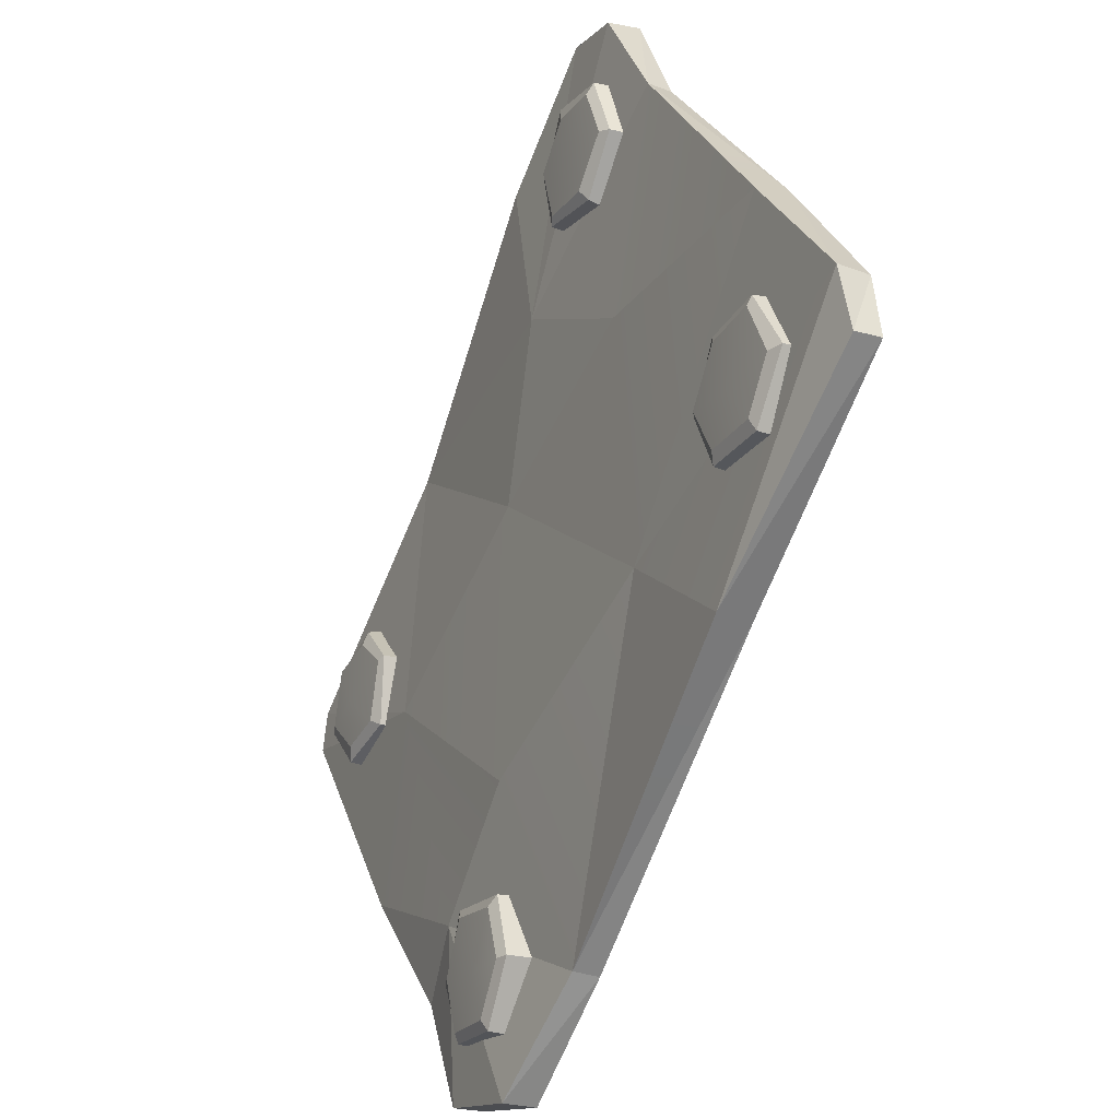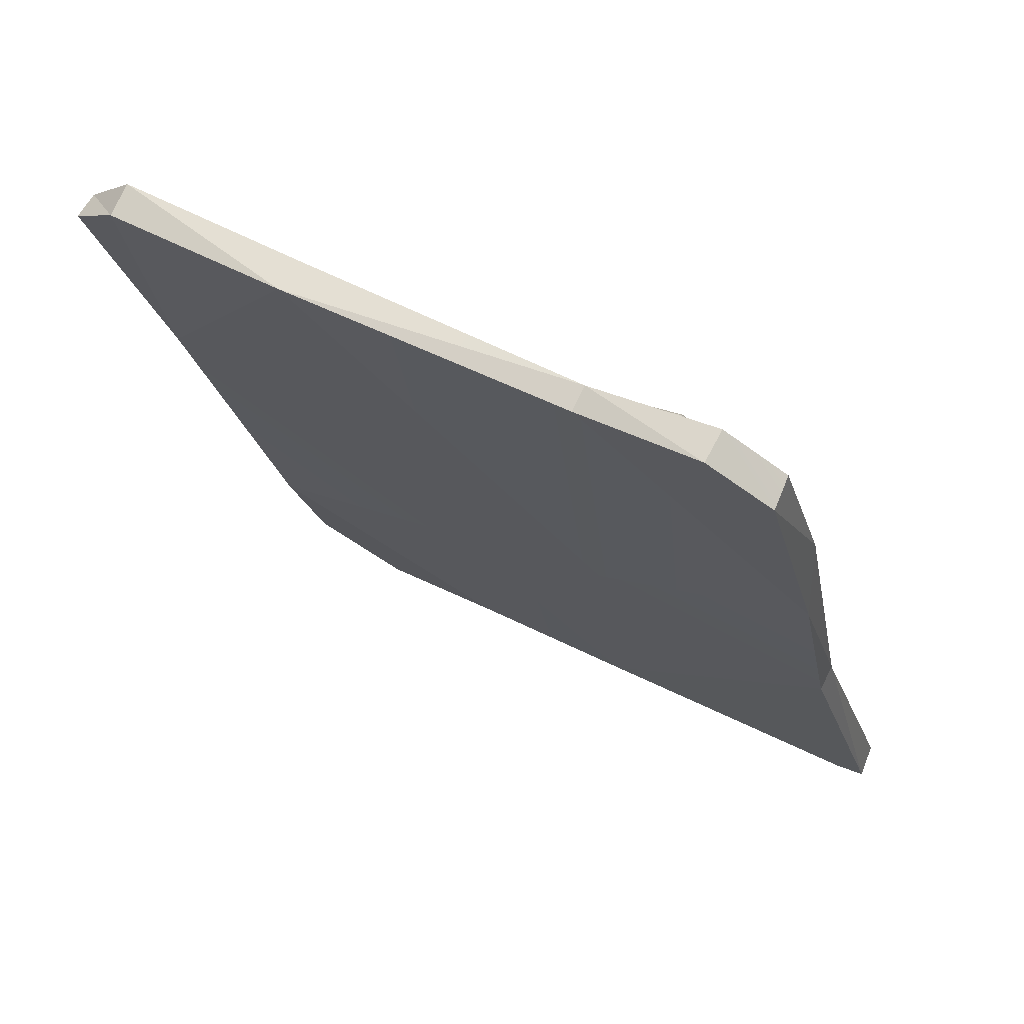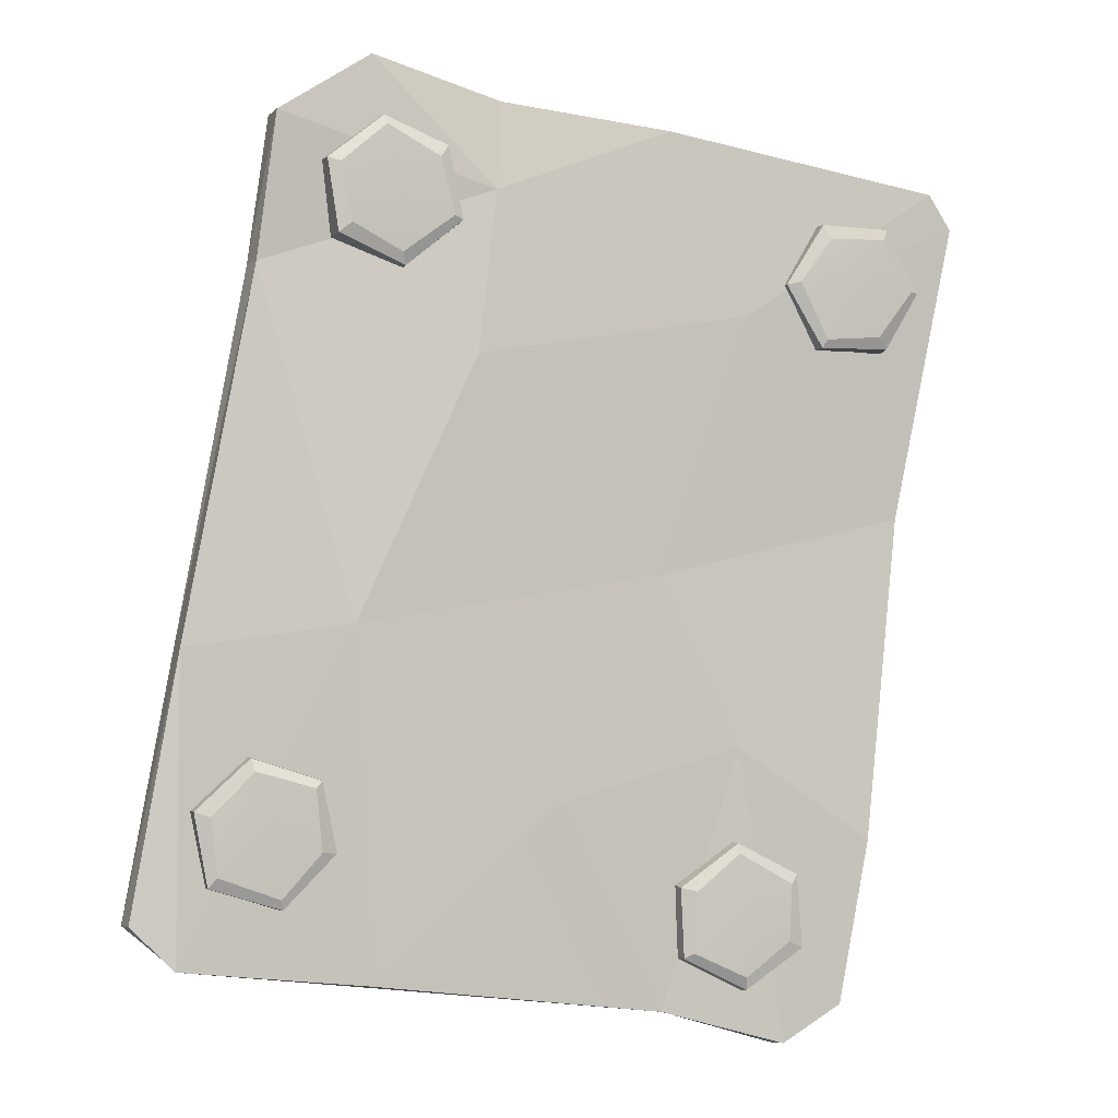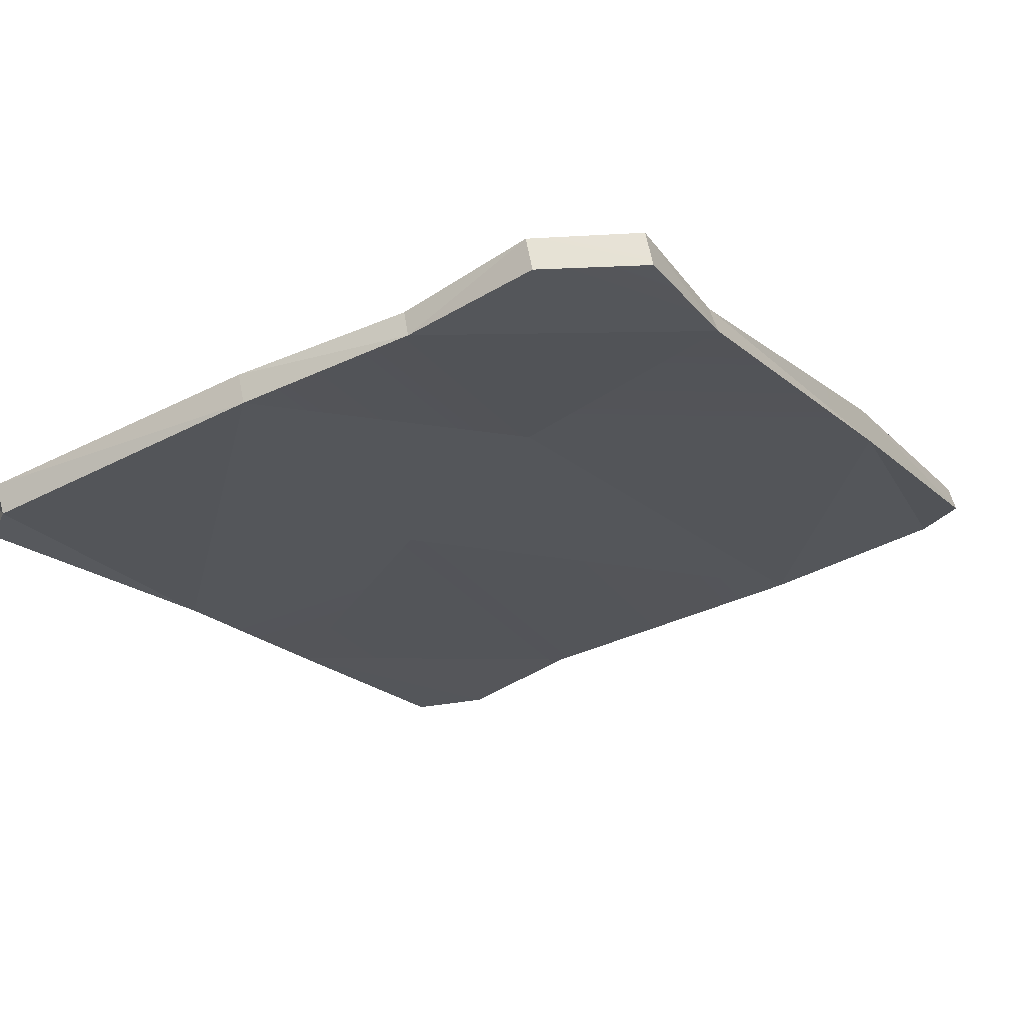
<metadata>
{"format":"obj","ext":"obj","renderer":"f3d","projection":"perspective","resolution":1024,"background":"white","views":[{"elev":27.3,"azim":52.7,"up":"+Y"},{"elev":51.5,"azim":-170.5,"up":"+Y"},{"elev":66.0,"azim":178.9,"up":"+Z"},{"elev":1.8,"azim":20.6,"up":"+Z"}]}
</metadata>
<code>
g trinketMetalPlate02
v 0.1155 -0.2789 0.1874
v 0.4331 -0.3765 0.3
v 0.08427 -0.5158 0.2594
v 0.2979 0.1089 0.0944
v 0.4331 -0.3765 0.3
v 0.3989 -0.5743 0.3934
v 0.08427 -0.5158 0.2594
v 0.08427 -0.5158 0.2594
v 0.3989 -0.5743 0.3934
v 0.2634 -0.6759 0.3812
v -0.2919 -0.3969 0.07505
v 0.1155 -0.2789 0.1874
v -0.1805 -0.649 0.2042
v -0.5956 -0.6271 0.04449
v -0.5282 -0.1482 -0.1388
v -0.4681 0.3303 -0.2792
v -0.2665 0.218 -0.1583
v 0.2979 0.1089 0.0944
v 0.2821 0.5912 -0.1096
v 0.5511 0.593 -0.005025
v 0.00309 0.3216 -0.1
v -0.1399 0.595 -0.2743
v 0.1191 -0.2701 0.1156
v 0.08774 -0.666 0.2551
v 0.4509 -0.3904 0.267
v -0.1655 -0.6647 0.1639
v -0.5158 -0.1617 -0.1736
v -0.5779 -0.6396 0.002011
v 0.08774 -0.666 0.2551
v 0.2793 -0.6925 0.3384
v 0.4509 -0.3904 0.267
v 0.4168 -0.5927 0.3478
v -0.1466 -0.1087 -0.05182
v -0.5158 -0.1617 -0.1736
v -0.1655 -0.6647 0.1639
v -0.4742 0.1692 -0.2797
v -0.1466 -0.1087 -0.05182
v -0.1276 0.5789 -0.3081
v 0.2997 0.5797 -0.1566
v 0.5565 0.1479 0.1097
v 0.566 0.572 -0.04891
v -0.618 -0.6006 -0.03391
v -0.5779 -0.6396 0.002011
v -0.5158 -0.1617 -0.1736
v 0.1191 -0.2701 0.1156
v 0.5565 0.1479 0.1097
v 0.2997 0.5797 -0.1566
v 0.4509 -0.3904 0.267
v 0.566 0.572 -0.04891
v 0.5565 0.1479 0.1097
v 0.6319 0.5225 -0.01002
v 0.07577 -0.6513 0.2876
v 0.2634 -0.6759 0.3812
v 0.08774 -0.666 0.2551
v 0.2634 -0.6759 0.3812
v 0.2793 -0.6925 0.3384
v 0.08774 -0.666 0.2551
v 0.2793 -0.6925 0.3384
v 0.2634 -0.6759 0.3812
v 0.4168 -0.5927 0.3478
v 0.3989 -0.5743 0.3934
v 0.4168 -0.5927 0.3478
v 0.3989 -0.5743 0.3934
v 0.4509 -0.3904 0.267
v 0.3989 -0.5743 0.3934
v 0.4331 -0.3765 0.3
v 0.4509 -0.3904 0.267
v -0.618 -0.6006 -0.03391
v -0.6285 -0.5818 0.01076
v -0.5779 -0.6396 0.002011
v -0.6285 -0.5818 0.01076
v -0.5956 -0.6271 0.04449
v -0.5779 -0.6396 0.002011
v -0.5779 -0.6396 0.002011
v -0.5956 -0.6271 0.04449
v -0.1655 -0.6647 0.1639
v -0.5956 -0.6271 0.04449
v -0.1805 -0.649 0.2042
v -0.1655 -0.6647 0.1639
v -0.5158 -0.1617 -0.1736
v -0.5282 -0.1482 -0.1388
v -0.618 -0.6006 -0.03391
v -0.5282 -0.1482 -0.1388
v -0.6285 -0.5818 0.01076
v -0.618 -0.6006 -0.03391
v -0.1276 0.5789 -0.3081
v -0.1399 0.595 -0.2743
v -0.3104 0.6151 -0.396
v -0.1399 0.595 -0.2743
v -0.3269 0.6286 -0.3484
v -0.3104 0.6151 -0.396
v -0.3104 0.6151 -0.396
v -0.3269 0.6286 -0.3484
v -0.4056 0.552 -0.4073
v -0.4176 0.5669 -0.3589
v -0.5158 -0.1617 -0.1736
v -0.4742 0.1692 -0.2797
v -0.5282 -0.1482 -0.1388
v -0.4742 0.1692 -0.2797
v -0.4681 0.3303 -0.2792
v -0.5282 -0.1482 -0.1388
v 0.5565 0.1479 0.1097
v 0.5401 0.1679 0.1589
v 0.6319 0.5225 -0.01002
v 0.4331 -0.3765 0.3
v 0.5401 0.1679 0.1589
v 0.6157 0.5344 0.02366
v 0.6319 0.5225 -0.01002
v 0.6319 0.5225 -0.01002
v 0.6157 0.5344 0.02366
v 0.566 0.572 -0.04891
v 0.6157 0.5344 0.02366
v 0.5511 0.593 -0.005025
v 0.566 0.572 -0.04891
v 0.566 0.572 -0.04891
v 0.5511 0.593 -0.005025
v 0.2997 0.5797 -0.1566
v 0.5511 0.593 -0.005025
v 0.2821 0.5912 -0.1096
v 0.2997 0.5797 -0.1566
v -0.1399 0.595 -0.2743
v -0.1466 -0.1087 -0.05182
v -0.1655 -0.6647 0.1639
v 0.1191 -0.2701 0.1156
v 0.2997 0.5797 -0.1566
v -0.1399 0.595 -0.2743
v -0.1276 0.5789 -0.3081
v 0.2997 0.5797 -0.1566
v -0.1507 -0.0121 -0.027
v 0.00309 0.3216 -0.1
v 0.2979 0.1089 0.0944
v 0.2821 0.5912 -0.1096
v 0.5511 0.593 -0.005025
v 0.5401 0.1679 0.1589
v -0.1655 -0.6647 0.1639
v -0.1805 -0.649 0.2042
v 0.08774 -0.666 0.2551
v -0.1805 -0.649 0.2042
v 0.07577 -0.6513 0.2876
v 0.08774 -0.666 0.2551
v -0.1507 -0.0121 -0.027
v 0.2979 0.1089 0.0944
v 0.1155 -0.2789 0.1874
v -0.2919 -0.3969 0.07505
v 0.2979 0.1089 0.0944
v 0.5401 0.1679 0.1589
v 0.4331 -0.3765 0.3
v 0.4509 -0.3904 0.267
v 0.4331 -0.3765 0.3
v 0.5565 0.1479 0.1097
v -0.4681 0.3303 -0.2792
v -0.4176 0.5669 -0.3589
v -0.2665 0.218 -0.1583
v -0.4176 0.5669 -0.3589
v -0.3269 0.6286 -0.3484
v -0.2665 0.218 -0.1583
v -0.4742 0.1692 -0.2797
v -0.4056 0.552 -0.4073
v -0.4681 0.3303 -0.2792
v -0.4056 0.552 -0.4073
v -0.4176 0.5669 -0.3589
v -0.4681 0.3303 -0.2792
v -0.1276 0.5789 -0.3081
v -0.3104 0.6151 -0.396
v -0.4742 0.1692 -0.2797
v -0.4742 0.1692 -0.2797
v -0.3104 0.6151 -0.396
v -0.4056 0.552 -0.4073
v -0.1507 -0.0121 -0.027
v -0.2919 -0.3969 0.07505
v -0.5282 -0.1482 -0.1388
v -0.5956 -0.6271 0.04449
v -0.6285 -0.5818 0.01076
v -0.6285 -0.5818 0.01076
v -0.5282 -0.1482 -0.1388
v -0.2919 -0.3969 0.07505
v 0.07577 -0.6513 0.2876
v -0.1805 -0.649 0.2042
v 0.08427 -0.5158 0.2594
v 0.07577 -0.6513 0.2876
v 0.08427 -0.5158 0.2594
v 0.2634 -0.6759 0.3812
v -0.5282 -0.1482 -0.1388
v -0.2665 0.218 -0.1583
v -0.1507 -0.0121 -0.027
v -0.2665 0.218 -0.1583
v 0.00309 0.3216 -0.1
v -0.1507 -0.0121 -0.027
v -0.3269 0.6286 -0.3484
v -0.1399 0.595 -0.2743
v -0.2665 0.218 -0.1583
v -0.1399 0.595 -0.2743
v 0.00309 0.3216 -0.1
v -0.2665 0.218 -0.1583
v 0.5511 0.593 -0.005025
v 0.6157 0.5344 0.02366
v 0.5401 0.1679 0.1589
v -0.402 -0.5576 0.06725
v -0.4167 -0.5411 0.1014
v -0.3577 -0.4495 0.07924
v -0.3454 -0.4605 0.05033
v -0.3454 -0.4605 0.05033
v -0.3577 -0.4495 0.07924
v -0.411 -0.3625 0.03368
v -0.3961 -0.3736 -0.002485
v -0.3961 -0.3736 -0.002485
v -0.411 -0.3625 0.03368
v -0.5151 -0.3783 -0.004924
v -0.5034 -0.3838 -0.03839
v -0.5034 -0.3838 -0.03839
v -0.5151 -0.3783 -0.004924
v -0.5683 -0.4687 0.01003
v -0.5601 -0.4809 -0.02146
v -0.5601 -0.4809 -0.02146
v -0.5683 -0.4687 0.01003
v -0.5206 -0.5513 0.06563
v -0.5093 -0.5678 0.03136
v -0.5093 -0.5678 0.03136
v -0.5206 -0.5513 0.06563
v -0.4167 -0.5411 0.1014
v -0.402 -0.5576 0.06725
v -0.4294 -0.5207 0.09327
v -0.4709 -0.4688 0.06233
v -0.3793 -0.4511 0.08464
v -0.4198 -0.3739 0.03943
v -0.5032 -0.3898 0.01467
v -0.5574 -0.4639 0.0235
v -0.514 -0.532 0.06872
v -0.4167 -0.5411 0.1014
v -0.5206 -0.5513 0.06563
v -0.514 -0.532 0.06872
v -0.4294 -0.5207 0.09327
v -0.4294 -0.5207 0.09327
v -0.3793 -0.4511 0.08464
v -0.3577 -0.4495 0.07924
v -0.4167 -0.5411 0.1014
v -0.3793 -0.4511 0.08464
v -0.4198 -0.3739 0.03943
v -0.411 -0.3625 0.03368
v -0.3577 -0.4495 0.07924
v -0.4198 -0.3739 0.03943
v -0.5032 -0.3898 0.01467
v -0.5151 -0.3783 -0.004924
v -0.411 -0.3625 0.03368
v -0.5032 -0.3898 0.01467
v -0.5574 -0.4639 0.0235
v -0.5683 -0.4687 0.01003
v -0.5151 -0.3783 -0.004924
v -0.5574 -0.4639 0.0235
v -0.514 -0.532 0.06872
v -0.5206 -0.5513 0.06563
v -0.5683 -0.4687 0.01003
v 0.3284 -0.4213 0.2852
v 0.3127 -0.4095 0.3208
v 0.2186 -0.3836 0.2675
v 0.229 -0.3938 0.2376
v 0.229 -0.3938 0.2376
v 0.2186 -0.3836 0.2675
v 0.1338 -0.4562 0.2726
v 0.1441 -0.4693 0.2356
v 0.1441 -0.4693 0.2356
v 0.1338 -0.4562 0.2726
v 0.1538 -0.5585 0.314
v 0.1587 -0.5724 0.2813
v 0.1587 -0.5724 0.2813
v 0.1538 -0.5585 0.314
v 0.2464 -0.585 0.358
v 0.2581 -0.5999 0.3289
v 0.2581 -0.5999 0.3289
v 0.2464 -0.585 0.358
v 0.3272 -0.5099 0.3643
v 0.343 -0.5243 0.3309
v 0.343 -0.5243 0.3309
v 0.3272 -0.5099 0.3643
v 0.3127 -0.4095 0.3208
v 0.3284 -0.4213 0.2852
v 0.2928 -0.4249 0.324
v 0.2426 -0.4779 0.3308
v 0.2211 -0.3959 0.286
v 0.1455 -0.4584 0.2824
v 0.1649 -0.5361 0.32
v 0.2412 -0.568 0.3608
v 0.3076 -0.5036 0.3627
v 0.3127 -0.4095 0.3208
v 0.3272 -0.5099 0.3643
v 0.3076 -0.5036 0.3627
v 0.2928 -0.4249 0.324
v 0.2928 -0.4249 0.324
v 0.2211 -0.3959 0.286
v 0.2186 -0.3836 0.2675
v 0.3127 -0.4095 0.3208
v 0.2211 -0.3959 0.286
v 0.1455 -0.4584 0.2824
v 0.1338 -0.4562 0.2726
v 0.2186 -0.3836 0.2675
v 0.1455 -0.4584 0.2824
v 0.1649 -0.5361 0.32
v 0.1538 -0.5585 0.314
v 0.1338 -0.4562 0.2726
v 0.1649 -0.5361 0.32
v 0.2412 -0.568 0.3608
v 0.2464 -0.585 0.358
v 0.1538 -0.5585 0.314
v 0.2412 -0.568 0.3608
v 0.3076 -0.5036 0.3627
v 0.3272 -0.5099 0.3643
v 0.2464 -0.585 0.358
v 0.538 0.3733 0.05239
v 0.5218 0.3878 0.08672
v 0.5052 0.4846 0.03447
v 0.5169 0.4744 0.005014
v 0.5169 0.4744 0.005014
v 0.5052 0.4846 0.03447
v 0.4026 0.5065 -0.003957
v 0.4152 0.4955 -0.04101
v 0.4152 0.4955 -0.04101
v 0.4026 0.5065 -0.003957
v 0.3275 0.4232 -0.005368
v 0.3345 0.4154 -0.03966
v 0.3345 0.4154 -0.03966
v 0.3275 0.4232 -0.005368
v 0.3467 0.3286 0.03812
v 0.3556 0.3143 0.007696
v 0.3556 0.3143 0.007696
v 0.3467 0.3286 0.03812
v 0.4438 0.3098 0.0871
v 0.4573 0.2933 0.05374
v 0.4573 0.2933 0.05374
v 0.4438 0.3098 0.0871
v 0.5218 0.3878 0.08672
v 0.538 0.3733 0.05239
v 0.4981 0.3937 0.08017
v 0.4289 0.4001 0.05674
v 0.4906 0.4727 0.04652
v 0.404 0.4946 0.005801
v 0.3469 0.4272 0.01092
v 0.354 0.3425 0.04668
v 0.4371 0.3292 0.08523
v 0.5218 0.3878 0.08672
v 0.4438 0.3098 0.0871
v 0.4371 0.3292 0.08523
v 0.4981 0.3937 0.08017
v 0.4981 0.3937 0.08017
v 0.4906 0.4727 0.04652
v 0.5052 0.4846 0.03447
v 0.5218 0.3878 0.08672
v 0.4906 0.4727 0.04652
v 0.404 0.4946 0.005801
v 0.4026 0.5065 -0.003957
v 0.5052 0.4846 0.03447
v 0.404 0.4946 0.005801
v 0.3469 0.4272 0.01092
v 0.3275 0.4232 -0.005368
v 0.4026 0.5065 -0.003957
v 0.3469 0.4272 0.01092
v 0.354 0.3425 0.04668
v 0.3467 0.3286 0.03812
v 0.3275 0.4232 -0.005368
v 0.354 0.3425 0.04668
v 0.4371 0.3292 0.08523
v 0.4438 0.3098 0.0871
v 0.3467 0.3286 0.03812
v -0.3469 0.4853 -0.3201
v -0.3574 0.4982 -0.2829
v -0.3527 0.3927 -0.2482
v -0.3428 0.3801 -0.2774
v -0.3428 0.3801 -0.2774
v -0.3527 0.3927 -0.2482
v -0.2612 0.3597 -0.1931
v -0.2478 0.3427 -0.2275
v -0.2478 0.3427 -0.2275
v -0.2612 0.3597 -0.1931
v -0.172 0.4277 -0.1926
v -0.1569 0.4105 -0.2202
v -0.1569 0.4105 -0.2202
v -0.172 0.4277 -0.1926
v -0.175 0.5257 -0.2327
v -0.161 0.5157 -0.2629
v -0.161 0.5157 -0.2629
v -0.175 0.5257 -0.2327
v -0.2688 0.5637 -0.2768
v -0.256 0.5532 -0.3128
v -0.256 0.5532 -0.3128
v -0.2688 0.5637 -0.2768
v -0.3574 0.4982 -0.2829
v -0.3469 0.4853 -0.3201
v -0.3377 0.4915 -0.2685
v -0.2743 0.4772 -0.2346
v -0.3433 0.4107 -0.239
v -0.263 0.3749 -0.1952
v -0.197 0.4337 -0.1936
v -0.1902 0.5202 -0.2249
v -0.2696 0.5484 -0.263
v -0.3574 0.4982 -0.2829
v -0.2688 0.5637 -0.2768
v -0.2696 0.5484 -0.263
v -0.3377 0.4915 -0.2685
v -0.3377 0.4915 -0.2685
v -0.3433 0.4107 -0.239
v -0.3527 0.3927 -0.2482
v -0.3574 0.4982 -0.2829
v -0.3433 0.4107 -0.239
v -0.263 0.3749 -0.1952
v -0.2612 0.3597 -0.1931
v -0.3527 0.3927 -0.2482
v -0.263 0.3749 -0.1952
v -0.197 0.4337 -0.1936
v -0.172 0.4277 -0.1926
v -0.2612 0.3597 -0.1931
v -0.197 0.4337 -0.1936
v -0.1902 0.5202 -0.2249
v -0.175 0.5257 -0.2327
v -0.172 0.4277 -0.1926
v -0.1902 0.5202 -0.2249
v -0.2696 0.5484 -0.263
v -0.2688 0.5637 -0.2768
v -0.175 0.5257 -0.2327
g trinketMetalPlate02_0
f 3 2 1
f 2 4 1
f 7 6 5
f 10 9 8
f 8 12 11
f 8 11 13
f 14 13 11
f 17 16 15
f 20 19 18
f 19 22 21
f 25 24 23
f 23 24 26
f 28 27 26
f 31 30 29
f 32 30 31
f 35 34 33
f 36 33 34
f 36 38 37
f 39 37 38
f 41 40 39
f 44 43 42
f 47 46 45
f 46 48 45
f 51 50 49
f 54 53 52
f 57 56 55
f 60 59 58
f 60 61 59
f 64 63 62
f 67 66 65
f 70 69 68
f 73 72 71
f 76 75 74
f 79 78 77
f 82 81 80
f 85 84 83
f 88 87 86
f 91 90 89
f 94 93 92
f 94 95 93
f 98 97 96
f 101 100 99
f 104 103 102
f 102 103 105
f 108 107 106
f 111 110 109
f 114 113 112
f 117 116 115
f 120 119 118
f 120 121 119
f 124 123 122
f 125 124 122
f 128 127 126
f 131 130 129
f 132 130 131
f 134 133 131
f 137 136 135
f 140 139 138
f 143 142 141
f 143 141 144
f 147 146 145
f 150 149 148
f 153 152 151
f 156 155 154
f 159 158 157
f 162 161 160
f 165 164 163
f 168 167 166
f 171 170 169
f 170 173 172
f 176 175 174
f 179 178 177
f 182 181 180
f 185 184 183
f 188 187 186
f 191 190 189
f 194 193 192
f 197 196 195
f 200 199 198
f 201 200 198
f 204 203 202
f 205 204 202
f 208 207 206
f 209 208 206
f 212 211 210
f 213 212 210
f 216 215 214
f 217 216 214
f 220 219 218
f 221 220 218
f 224 223 222
f 225 223 224
f 226 223 225
f 227 223 226
f 228 223 227
f 222 223 228
f 231 230 229
f 232 231 229
f 235 234 233
f 236 235 233
f 239 238 237
f 240 239 237
f 243 242 241
f 244 243 241
f 247 246 245
f 248 247 245
f 251 250 249
f 252 251 249
f 255 254 253
f 256 255 253
f 259 258 257
f 260 259 257
f 263 262 261
f 264 263 261
f 267 266 265
f 268 267 265
f 271 270 269
f 272 271 269
f 275 274 273
f 276 275 273
f 279 278 277
f 280 278 279
f 281 278 280
f 282 278 281
f 283 278 282
f 277 278 283
f 286 285 284
f 287 286 284
f 290 289 288
f 291 290 288
f 294 293 292
f 295 294 292
f 298 297 296
f 299 298 296
f 302 301 300
f 303 302 300
f 306 305 304
f 307 306 304
f 310 309 308
f 311 310 308
f 314 313 312
f 315 314 312
f 318 317 316
f 319 318 316
f 322 321 320
f 323 322 320
f 326 325 324
f 327 326 324
f 330 329 328
f 331 330 328
f 334 333 332
f 335 333 334
f 336 333 335
f 337 333 336
f 338 333 337
f 332 333 338
f 341 340 339
f 342 341 339
f 345 344 343
f 346 345 343
f 349 348 347
f 350 349 347
f 353 352 351
f 354 353 351
f 357 356 355
f 358 357 355
f 361 360 359
f 362 361 359
f 365 364 363
f 366 365 363
f 369 368 367
f 370 369 367
f 373 372 371
f 374 373 371
f 377 376 375
f 378 377 375
f 381 380 379
f 382 381 379
f 385 384 383
f 386 385 383
f 389 388 387
f 390 388 389
f 391 388 390
f 392 388 391
f 393 388 392
f 387 388 393
f 396 395 394
f 397 396 394
f 400 399 398
f 401 400 398
f 404 403 402
f 405 404 402
f 408 407 406
f 409 408 406
f 412 411 410
f 413 412 410
f 416 415 414
f 417 416 414

</code>
